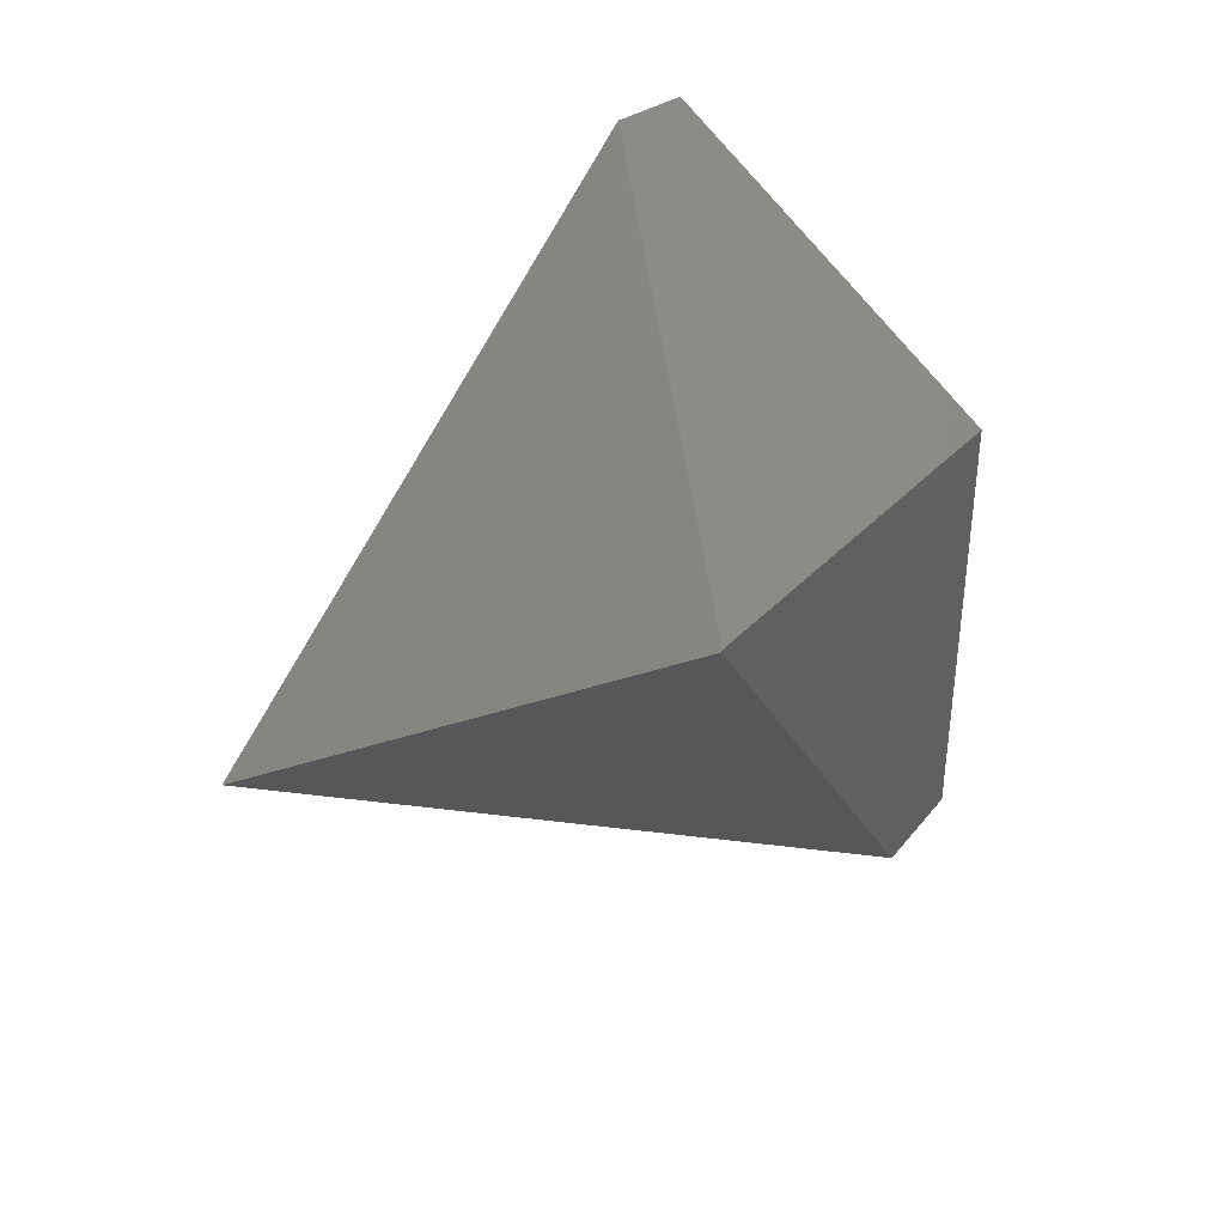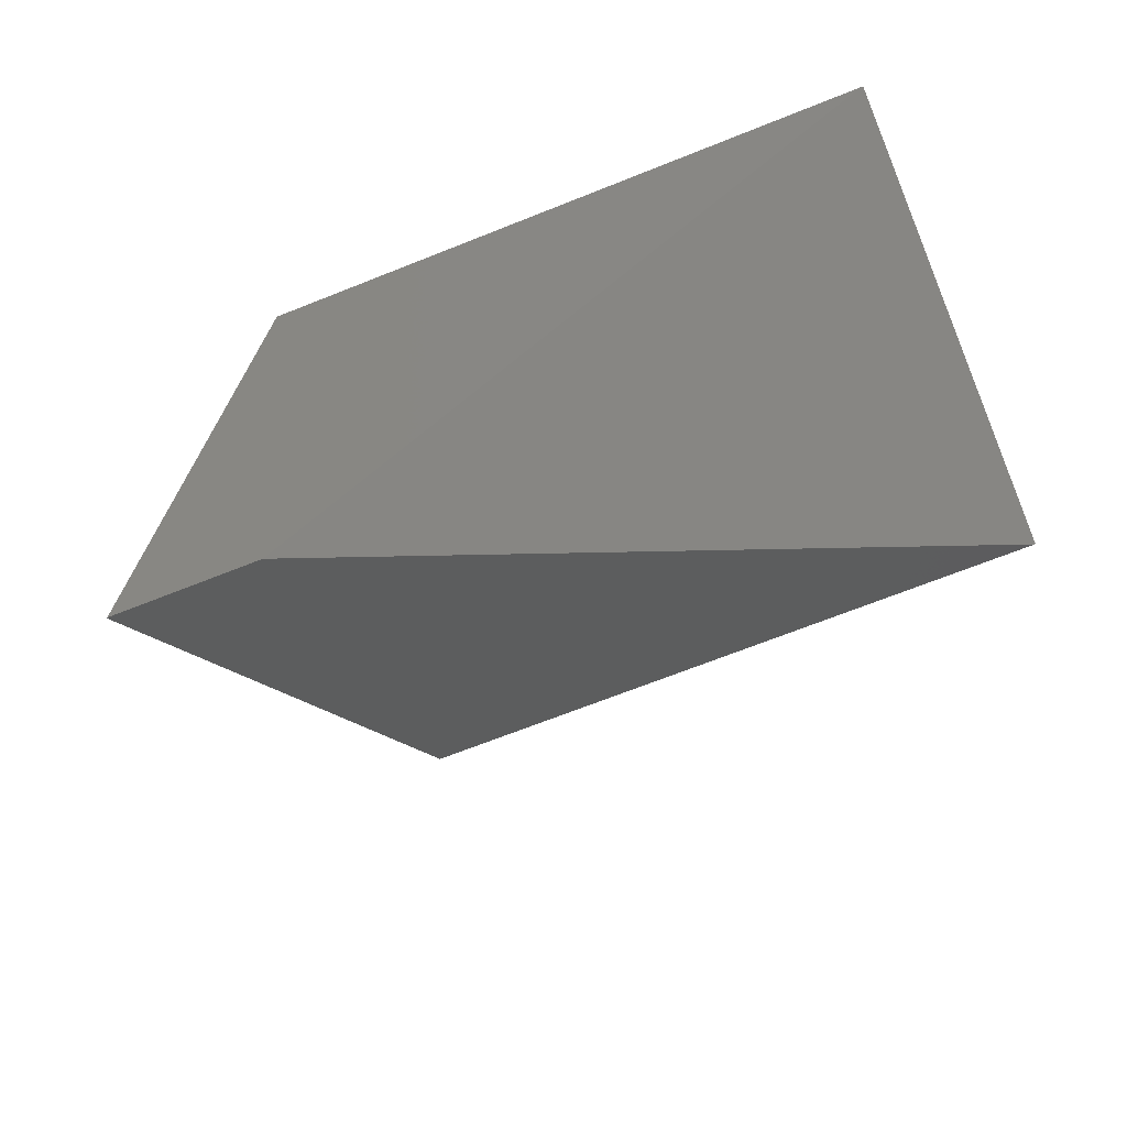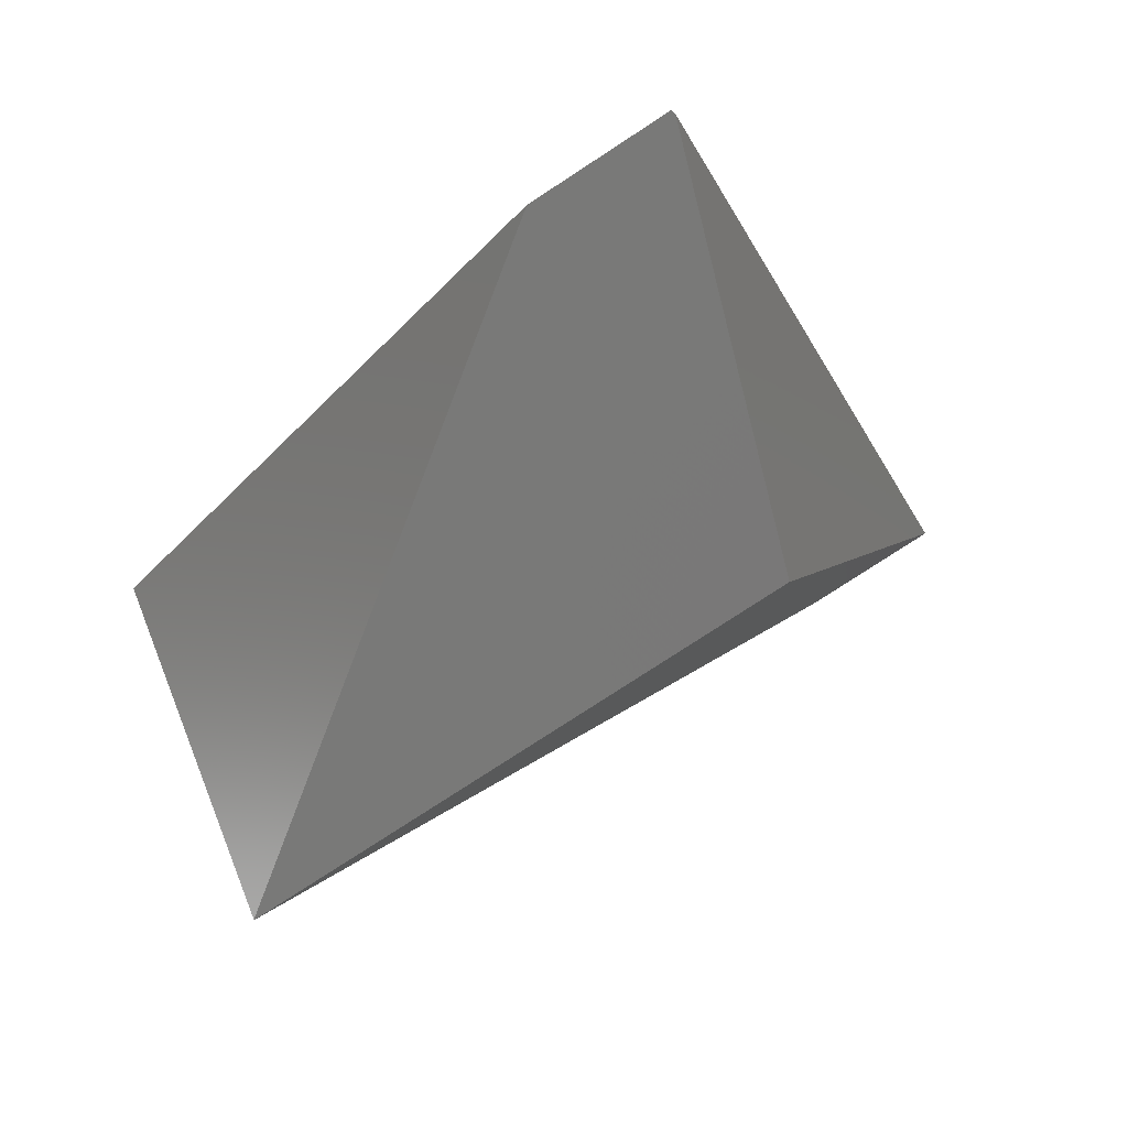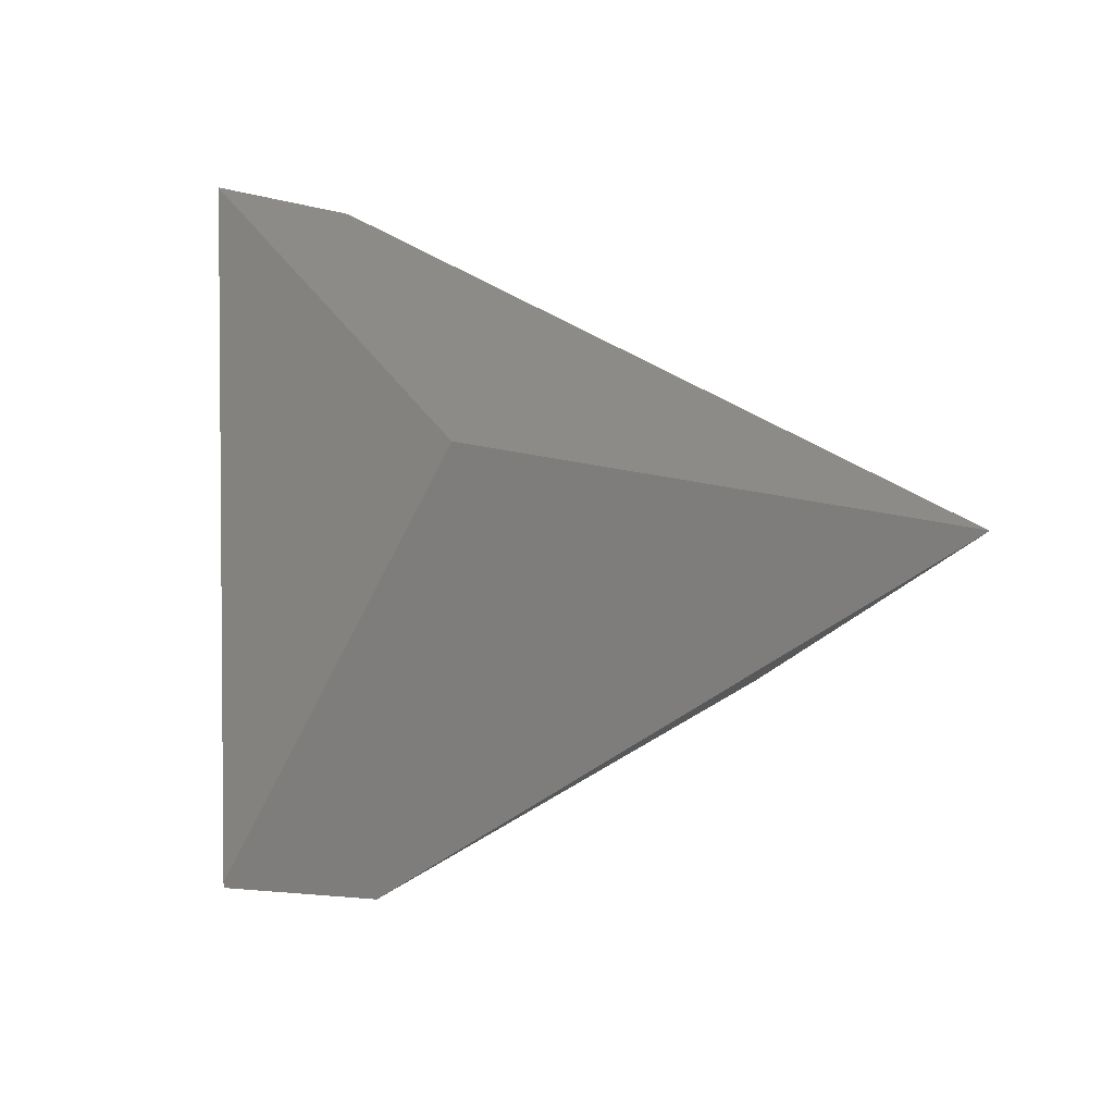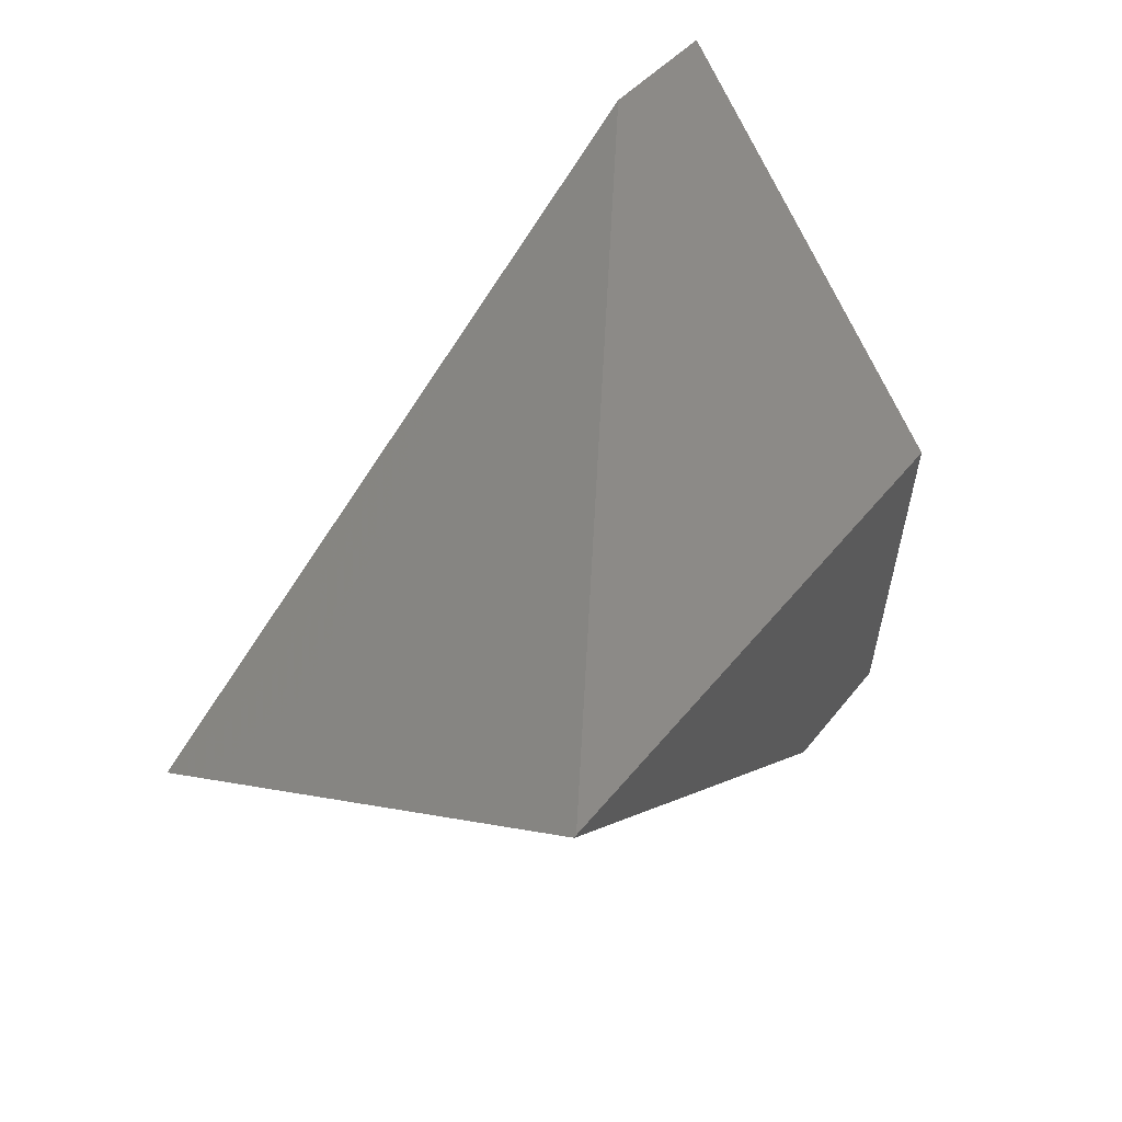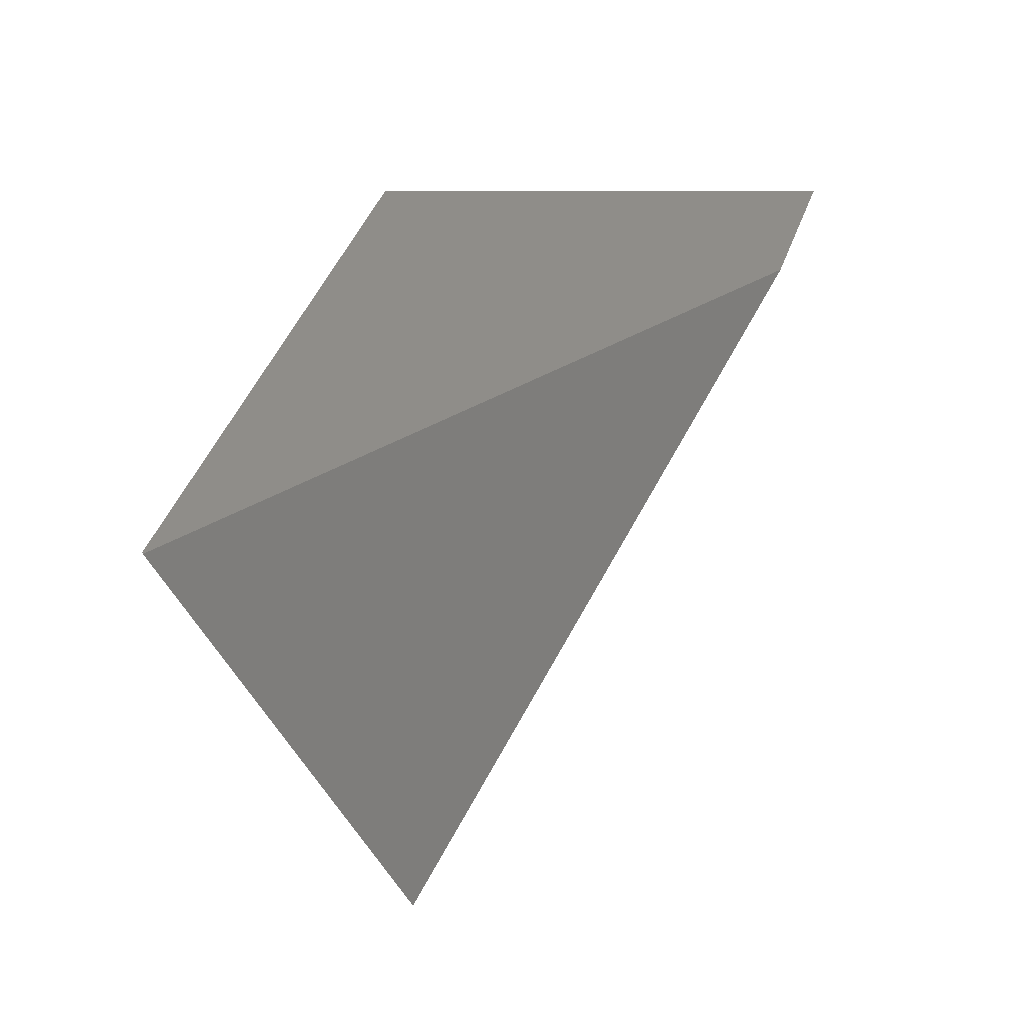
<metadata>
{"format":"stl","ext":"stl","renderer":"f3d","projection":"perspective","resolution":1024,"background":"white","views":[{"elev":40.0,"azim":84.4,"up":"+Z"},{"elev":58.0,"azim":-44.7,"up":"+Z"},{"elev":-12.8,"azim":173.7,"up":"+Y"},{"elev":-58.8,"azim":-52.5,"up":"+Z"},{"elev":60.4,"azim":93.2,"up":"+Z"},{"elev":9.6,"azim":90.7,"up":"+Y"}]}
</metadata>
<code>
# stl→obj: 112 verts, 388 faces
v -0.2169 0.3025 -0.01895
v -0.244 0.3334 -2.776e-17
v -0.2293 0.3334 0
v -0.2127 0.3135 -0.01221
v -0.2126 0.3139 -0.01193
v -0.2123 0.3146 -0.01151
v -0.2293 0.3334 -5.551e-17
v -0.2867 0.1179 -0.132
v -0.5427 0.3334 0
v -0.5645 0.3334 0
v -0.2885 0.1131 -0.1348
v -0.2908 0.1072 -0.1385
v -0.2645 0.1765 -0.09605
v -0.643 0.6026 -0.1648
v -0.643 0.6026 -0.52
v -0.643 0.6026 -0.573
v -0.6468 0.6003 -0.5716
v -0.6313 0.5954 -0.1603
v -0.6208 0.5889 -0.1564
v -0.6152 0.5854 -0.1542
v -0.6056 0.5795 -0.1506
v -0.6117 0.5832 -0.1529
v -0.2364 0.3513 -0.01092
v -0.2278 0.346 -0.007672
v -0.2249 0.3442 -0.006599
v -0.2075 0.3334 2.262e-17
v -0.2091 0.3344 -0.0006166
v -0.4344 0.4736 -0.08584
v -0.5181 0.5254 -0.1175
v -0.4234 0.4669 -0.08168
v -0.4302 0.471 -0.08424
v -0.2731 0.374 -0.02481
v -0.2319 0.3485 -0.04323
v -0.2228 0.3429 -0.02858
v -0.2224 0.3427 -0.02794
v -0.2064 0.3327 -0.0004296
v -0.2056 0.3323 -0.0007123
v -0.2219 0.3423 -0.02698
v -0.349 0.4209 -0.2327
v -0.3242 0.4055 -0.1926
v -0.3211 0.4036 -0.1876
v -0.3225 0.4045 -0.1898
v -0.3014 0.3914 -0.1556
v -0.6412 0.6014 -0.5723
v -0.6393 0.6003 -0.5716
v -0.5786 0.5628 -0.5486
v -0.4154 0.2221 -0.3401
v -0.5337 0.5351 -0.5316
v -0.3929 0.448 -0.3037
v -0.412 0.2133 -0.3347
v -0.3906 0.4466 -0.3001
v -0.3873 0.4445 -0.2946
v -0.4069 0.1998 -0.3264
v -0.4119 0.2129 -0.3344
v -0.3905 0.4465 -0.2999
v -0.4038 0.1917 -0.3214
v -0.3853 0.4433 -0.2915
v -0.4037 0.1914 -0.3213
v -0.3853 0.4433 -0.2914
v -0.3841 0.4426 -0.2895
v -0.4018 0.1863 -0.3182
v -0.4037 0.1912 -0.3212
v -0.3852 0.4433 -0.2913
v -0.3515 0.05328 -0.2367
v -0.3575 0.4261 -0.2465
v -0.351 0.05201 -0.2359
v -0.3573 0.426 -0.2462
v -0.3503 0.05008 -0.2348
v -0.357 0.4258 -0.2456
v -0.3313 0.0004002 -0.2041
v -0.3311 0.0005358 -0.2038
v -0.3314 0.0003327 -0.2043
v -0.7712 0.2714 -0.3703
v -0.975 0.3974 -0.04043
v -0.8715 0.3334 1.954e-17
v -0.4778 0.0901 -0.1489
v -0.392 0.03711 -0.1814
v -0.5849 0.1563 -0.2998
v -0.5786 0.1524 -0.2974
v -0.5606 0.1413 -0.2906
v -0.5686 0.1462 -0.2936
v -0.5783 0.1523 -0.2973
v -0.5562 0.1386 -0.2889
v -0.55 0.1347 -0.2866
v -0.5497 0.1346 -0.2865
v -0.5432 0.1305 -0.284
v -0.5457 0.1321 -0.285
v -0.5496 0.1345 -0.2864
v -0.4312 0.06134 -0.2417
v -0.3863 0.03358 -0.2247
v -0.3855 0.03306 -0.2243
v -0.3842 0.03227 -0.2239
v -0.975 0.3974 -0.04026
v -0.975 0.3974 -0.03917
v -0.975 0.3974 -0.03916
v -0.9522 0.3833 -0.03054
v -0.9511 0.3826 -0.03011
v -0.9505 0.3822 -0.02988
v -0.936 0.3733 -0.02443
v -0.9494 0.3816 -0.02949
v -0.9501 0.382 -0.02974
v -0.9083 0.3562 -0.01392
v -0.9218 0.3645 -0.01906
v -0.7688 0.2699 -0.3693
v -0.7446 0.255 -0.3602
v -0.332 5.551e-17 -0.2041
v -0.332 4.527e-17 -0.2041
v -0.332 1.104e-17 -0.2041
v -0.3325 0.0003296 -0.2043
v -0.332 -3.063e-17 -0.2041
v -0.332 1.128e-17 -0.2041
v -0.332 -1.409e-18 -0.2041
f 1 2 3
f 3 4 1
f 4 5 3
f 6 5 7
f 8 9 10
f 10 11 8
f 11 12 10
f 1 2 9
f 9 13 1
f 13 8 9
f 14 15 15
f 15 16 17
f 15 16 15
f 18 14 15
f 18 19 15
f 19 20 15
f 21 22 15
f 22 20 15
f 23 2 3
f 3 24 23
f 23 24 15
f 24 25 3
f 24 25 15
f 26 27 7
f 26 27 15
f 27 25 7
f 27 25 15
f 21 21 15
f 21 21 15
f 21 21 15
f 21 21 15
f 28 29 15
f 21 29 15
f 30 9 10
f 10 31 30
f 30 31 15
f 31 28 10
f 31 28 15
f 23 2 9
f 9 32 23
f 23 32 15
f 32 30 9
f 32 30 15
f 33 1 4
f 4 33 34
f 34 33 15
f 34 4 5
f 5 34 35
f 35 34 15
f 26 36 7
f 26 36 15
f 36 7 6
f 6 36 37
f 37 36 15
f 37 38 6
f 37 38 15
f 38 6 5
f 5 38 35
f 35 38 15
f 12 39 40
f 40 39 15
f 41 8 11
f 11 41 42
f 42 41 15
f 42 11 12
f 12 42 40
f 40 42 15
f 33 1 13
f 13 33 43
f 43 33 15
f 43 13 8
f 8 43 41
f 41 43 15
f 16 44 17
f 16 44 15
f 45 44 17
f 45 44 15
f 45 45 17
f 45 45 15
f 45 46 15
f 47 46 48
f 48 46 15
f 48 49 47
f 48 49 15
f 49 47 50
f 50 49 51
f 51 49 15
f 52 53 54
f 54 52 55
f 55 52 15
f 55 54 50
f 50 55 51
f 51 55 15
f 52 53 56
f 56 52 57
f 57 52 15
f 57 56 58
f 58 57 59
f 59 57 15
f 59 58 58
f 58 59 59
f 59 58 58
f 58 59 59
f 59 59 15
f 59 58 58
f 58 59 59
f 59 58 58
f 58 59 59
f 59 59 15
f 59 58 58
f 58 59 59
f 59 58 58
f 58 59 59
f 59 59 15
f 59 58 58
f 58 59 59
f 59 58 58
f 58 59 59
f 59 59 15
f 60 61 62
f 62 60 63
f 63 60 15
f 63 62 58
f 58 63 59
f 59 63 15
f 60 61 64
f 64 60 65
f 65 60 15
f 65 64 66
f 66 65 67
f 67 65 15
f 67 66 66
f 66 67 67
f 67 66 66
f 66 67 67
f 67 67 15
f 67 66 66
f 66 67 67
f 67 66 66
f 66 67 67
f 67 67 15
f 67 66 66
f 66 67 67
f 67 66 66
f 66 67 67
f 67 67 15
f 67 66 66
f 66 67 67
f 67 66 66
f 66 67 67
f 67 67 15
f 68 39 69
f 69 39 15
f 69 68 66
f 66 69 67
f 67 69 15
f 70 39 12
f 12 71 70
f 70 39 68
f 68 72 70
f 73 74 17
f 73 74 74
f 75 76 10
f 75 76 74
f 77 12 10
f 10 77 76
f 76 77 74
f 78 47 50
f 50 78 79
f 79 78 74
f 80 81 53
f 80 81 74
f 82 54 53
f 53 81 82
f 82 81 74
f 82 54 50
f 50 82 79
f 79 82 74
f 80 83 53
f 80 83 74
f 84 56 53
f 53 83 84
f 84 83 74
f 84 56 58
f 58 84 85
f 85 84 74
f 85 85 58
f 85 85 74
f 85 58 58
f 58 85 85
f 85 58 58
f 58 85 85
f 85 85 74
f 85 85 58
f 85 85 74
f 85 58 58
f 58 85 85
f 85 58 58
f 58 85 85
f 85 85 74
f 85 58 58
f 58 85 85
f 85 58 58
f 58 85 85
f 85 85 74
f 85 85 58
f 85 85 74
f 85 58 58
f 58 85 85
f 85 58 58
f 58 85 85
f 85 85 74
f 85 85 58
f 85 85 74
f 85 58 58
f 58 85 85
f 85 58 58
f 58 85 85
f 85 85 74
f 85 58 58
f 58 85 85
f 85 58 58
f 58 85 85
f 85 85 74
f 86 87 61
f 86 87 74
f 88 62 61
f 61 87 88
f 88 87 74
f 88 62 58
f 58 88 85
f 85 88 74
f 86 89 61
f 86 89 74
f 90 64 61
f 61 89 90
f 90 89 74
f 90 64 66
f 66 90 91
f 91 90 74
f 91 91 66
f 91 91 74
f 91 66 66
f 66 91 91
f 91 66 66
f 66 91 91
f 91 91 74
f 91 91 66
f 91 91 74
f 91 66 66
f 66 91 91
f 91 66 66
f 66 91 91
f 91 91 74
f 91 66 66
f 66 91 91
f 91 66 66
f 66 91 91
f 91 91 74
f 91 91 66
f 91 91 74
f 91 66 66
f 66 91 91
f 91 66 66
f 66 91 91
f 91 91 74
f 91 91 66
f 91 91 74
f 91 66 66
f 66 91 91
f 91 66 66
f 66 91 91
f 91 91 74
f 91 66 66
f 66 91 91
f 91 66 66
f 66 91 91
f 91 91 74
f 92 68 66
f 66 92 91
f 91 92 74
f 93 15 17
f 17 93 74
f 74 93 74
f 93 15 14
f 14 94 93
f 93 94 74
f 95 18 14
f 14 95 94
f 94 95 74
f 95 96 18
f 95 96 74
f 97 19 18
f 18 96 97
f 97 96 74
f 97 19 20
f 20 97 98
f 98 97 74
f 99 100 21
f 99 100 74
f 101 22 21
f 21 100 101
f 101 100 74
f 101 22 20
f 20 101 98
f 98 101 74
f 99 99 21
f 99 99 74
f 99 21 21
f 21 99 99
f 99 21 21
f 21 99 99
f 99 99 74
f 99 99 21
f 99 99 74
f 99 21 21
f 21 99 99
f 99 21 21
f 21 99 99
f 99 99 74
f 99 21 21
f 21 99 99
f 99 21 21
f 21 99 99
f 99 99 74
f 99 99 21
f 99 99 74
f 99 21 21
f 21 99 99
f 99 21 21
f 21 99 99
f 99 99 74
f 99 99 21
f 99 99 74
f 99 21 21
f 21 99 99
f 99 21 21
f 21 99 99
f 99 99 74
f 99 21 21
f 21 99 99
f 99 21 21
f 21 99 99
f 99 99 74
f 102 28 10
f 10 102 75
f 75 102 74
f 103 29 28
f 28 102 103
f 103 102 74
f 99 21 29
f 29 99 103
f 103 99 74
f 104 45 17
f 17 104 73
f 73 104 74
f 105 46 45
f 45 104 105
f 105 104 74
f 105 46 47
f 47 78 105
f 105 78 74
f 77 106 12
f 77 106 74
f 107 12 71
f 71 108 107
f 108 12 71
f 71 108 107
f 107 108 74
f 108 108 71
f 108 108 74
f 109 72 68
f 68 109 92
f 92 109 74
f 110 109 72
f 110 109 74
f 110 108 72
f 110 108 74
f 111 70 71
f 71 108 111
f 108 70 71
f 71 108 111
f 111 108 74
f 112 70 72
f 72 108 112
f 108 70 72
f 72 108 112
f 112 108 74

</code>
